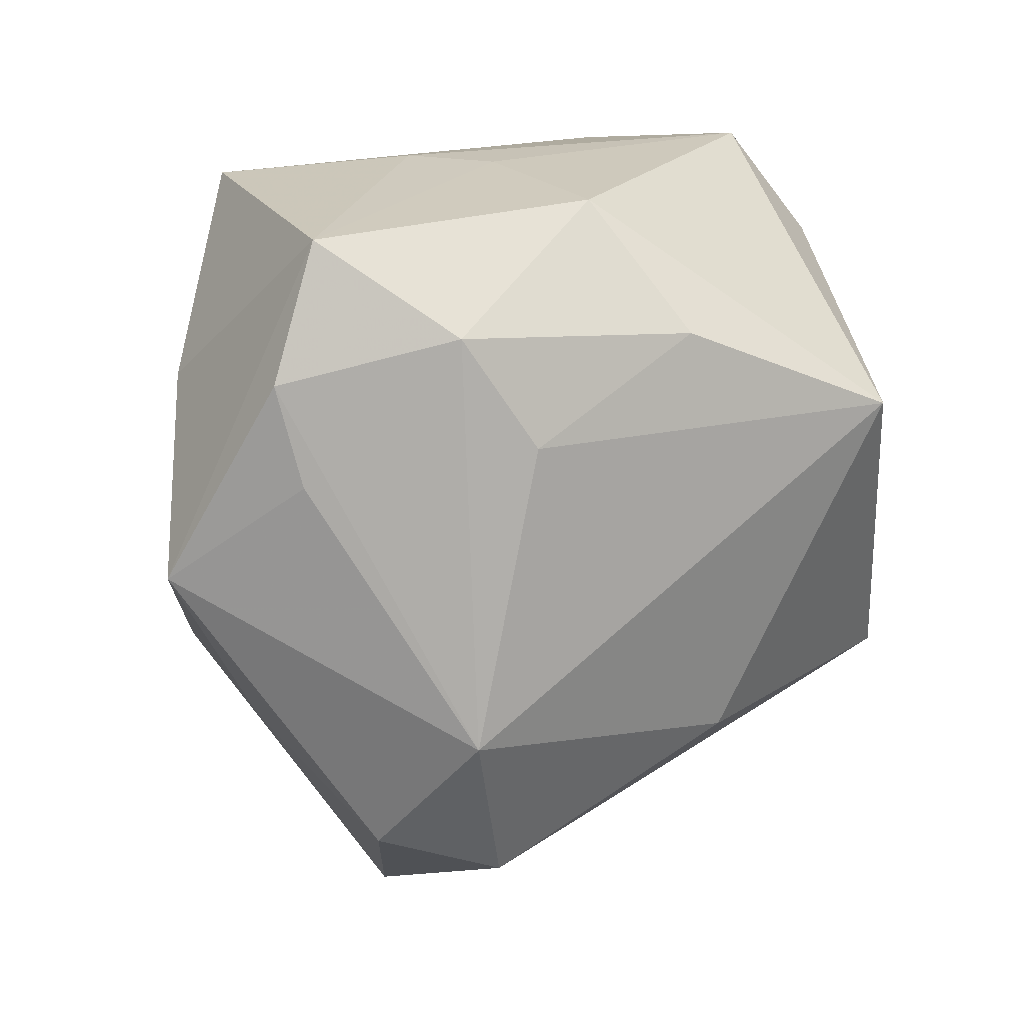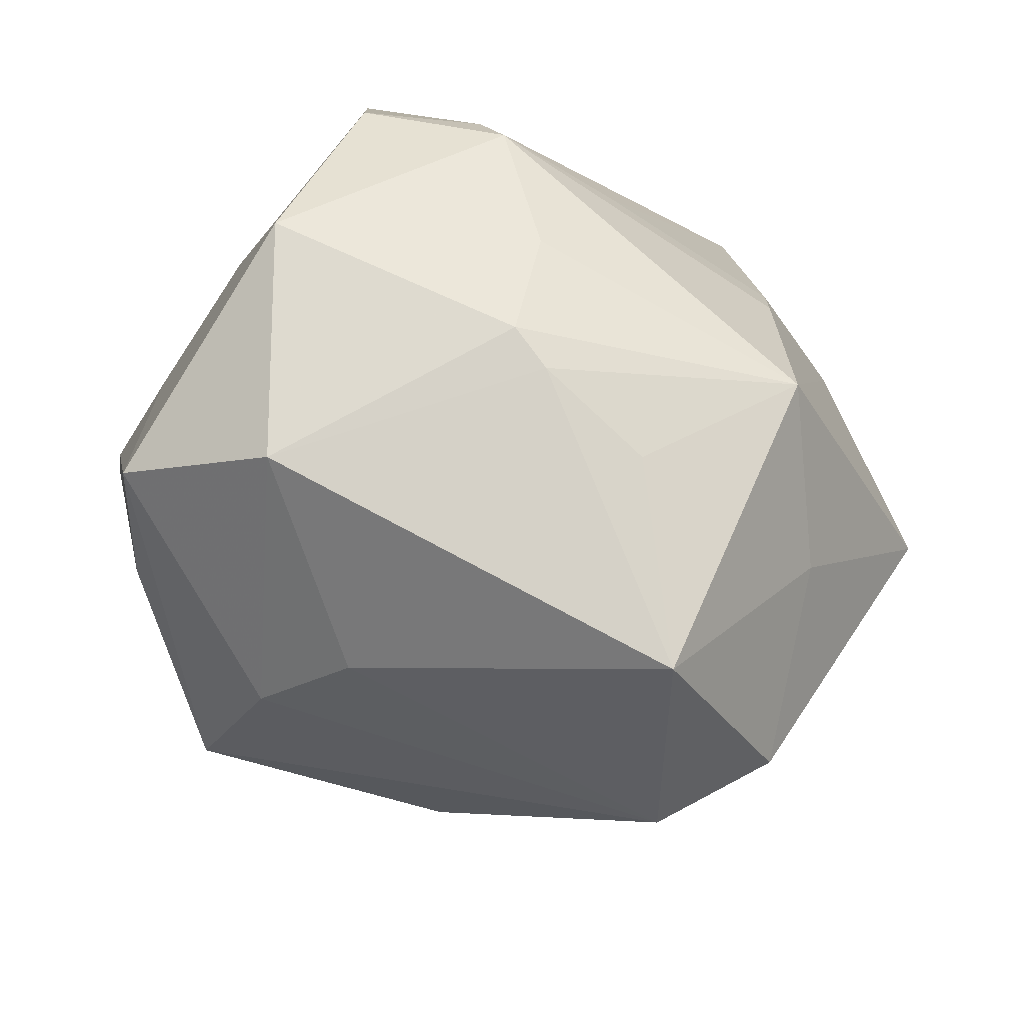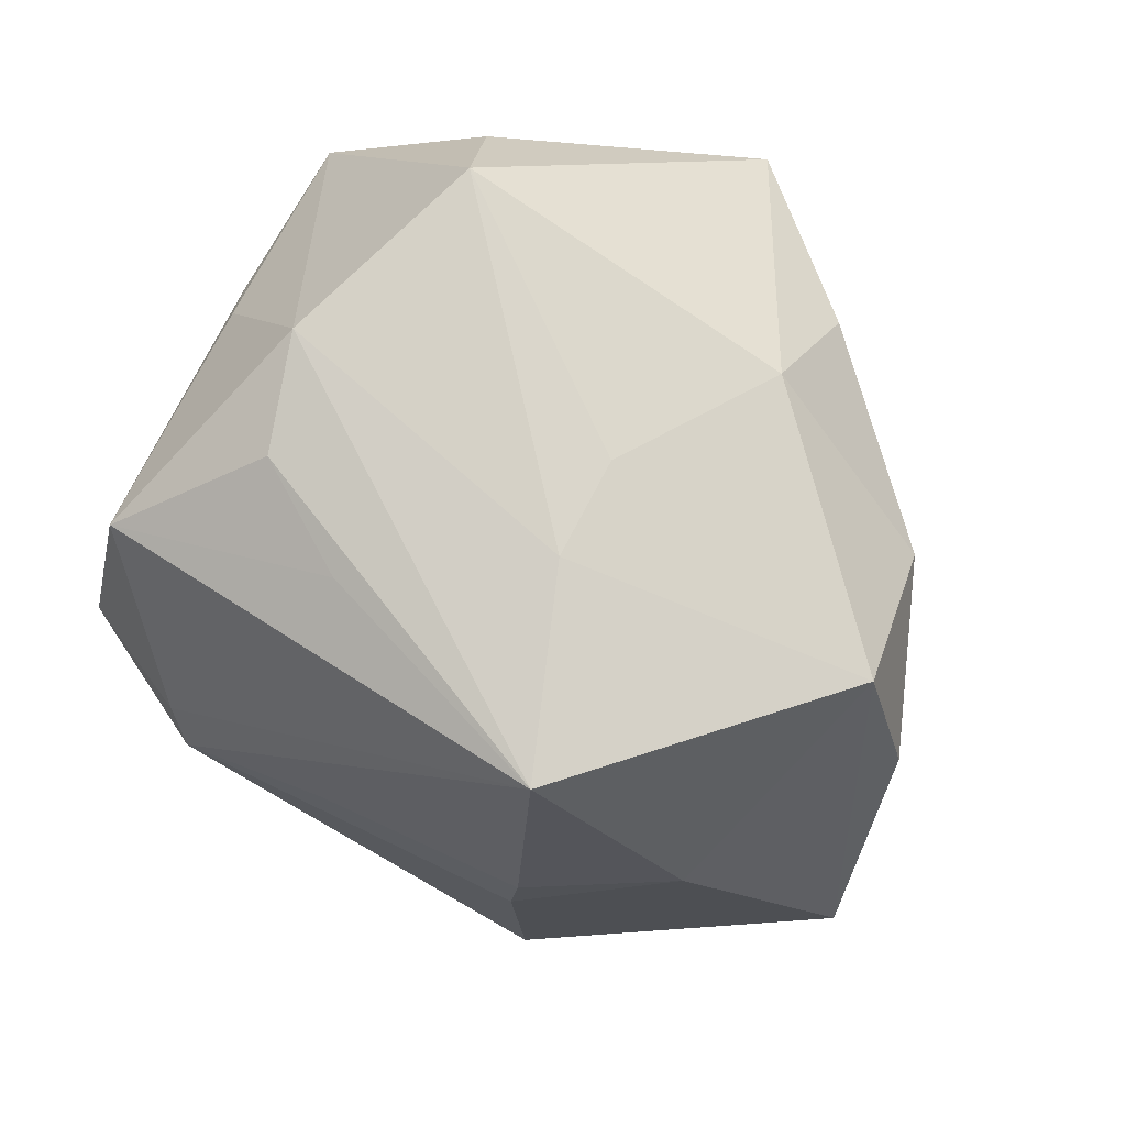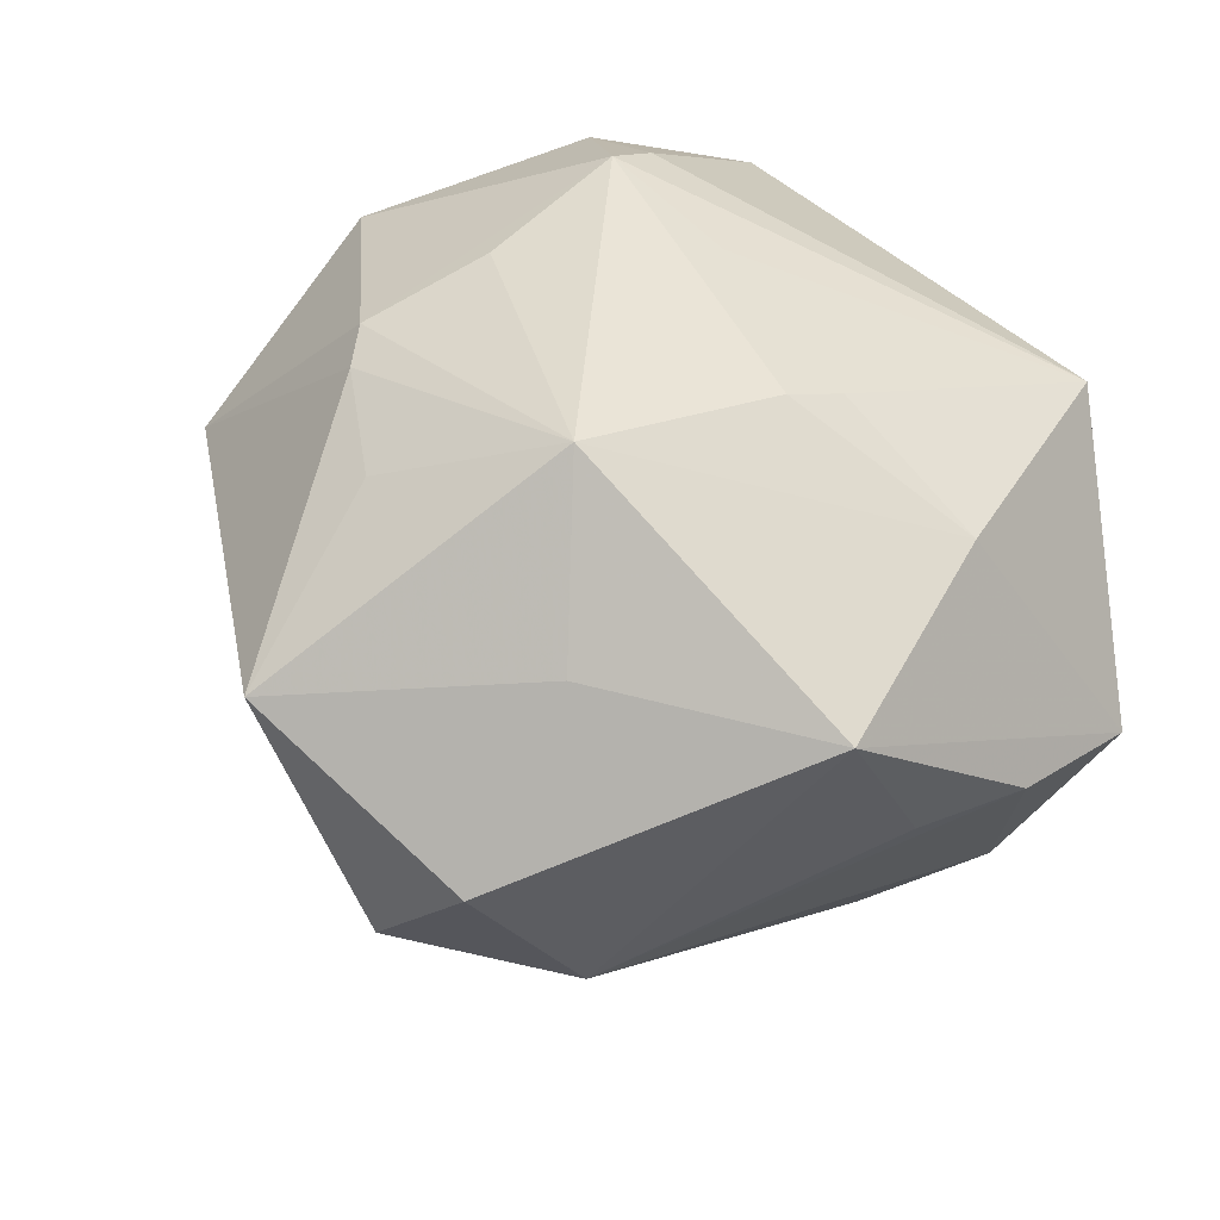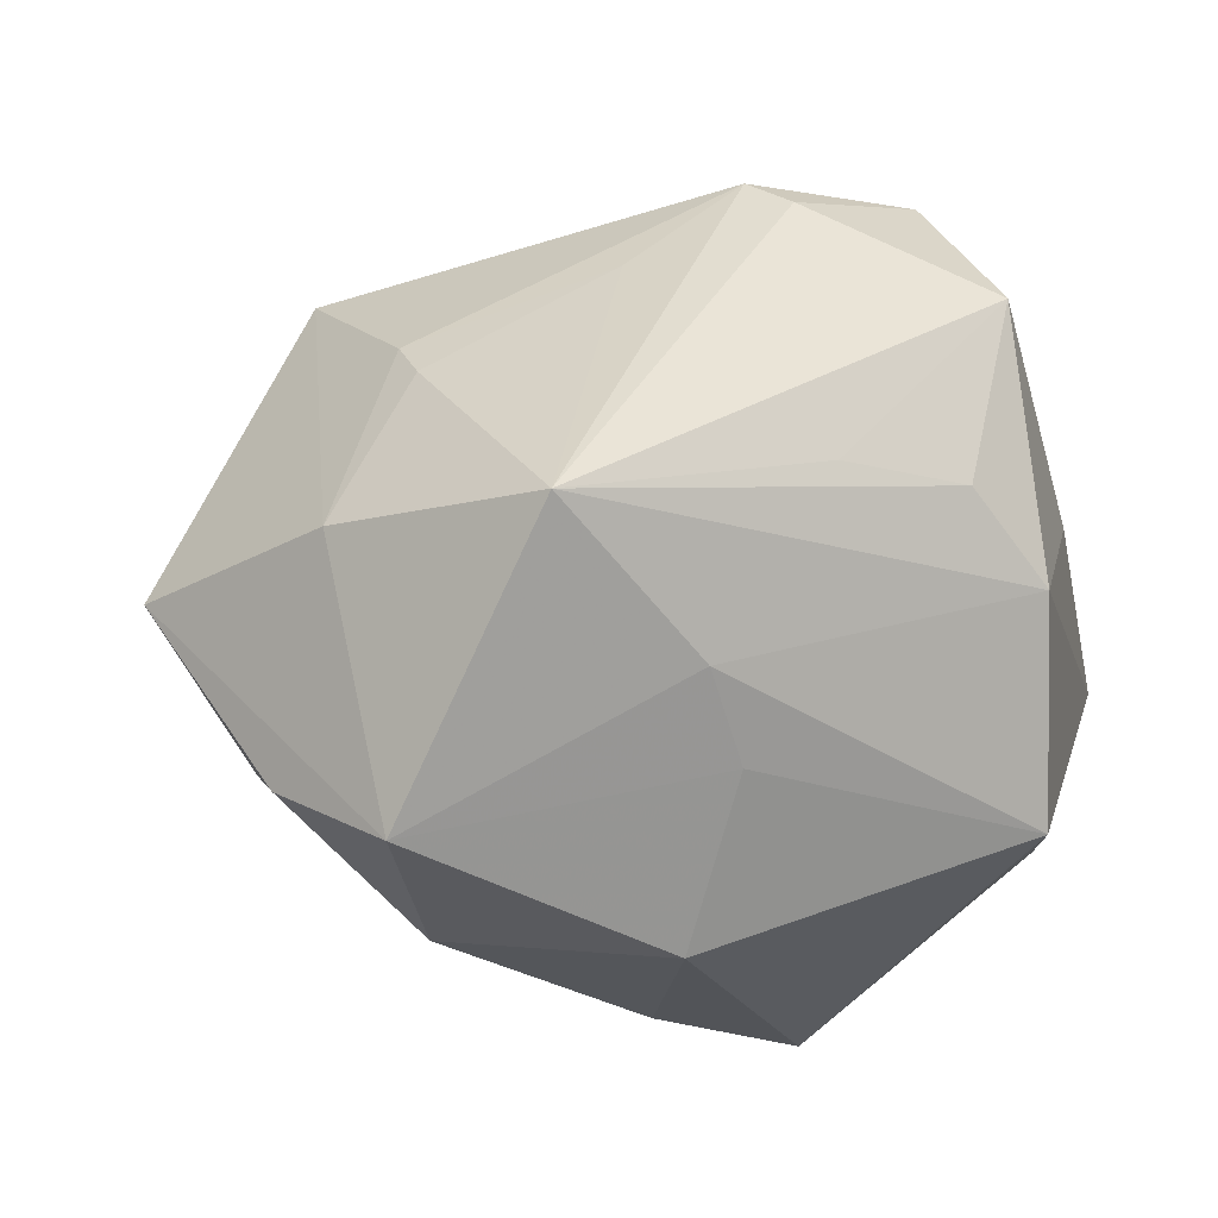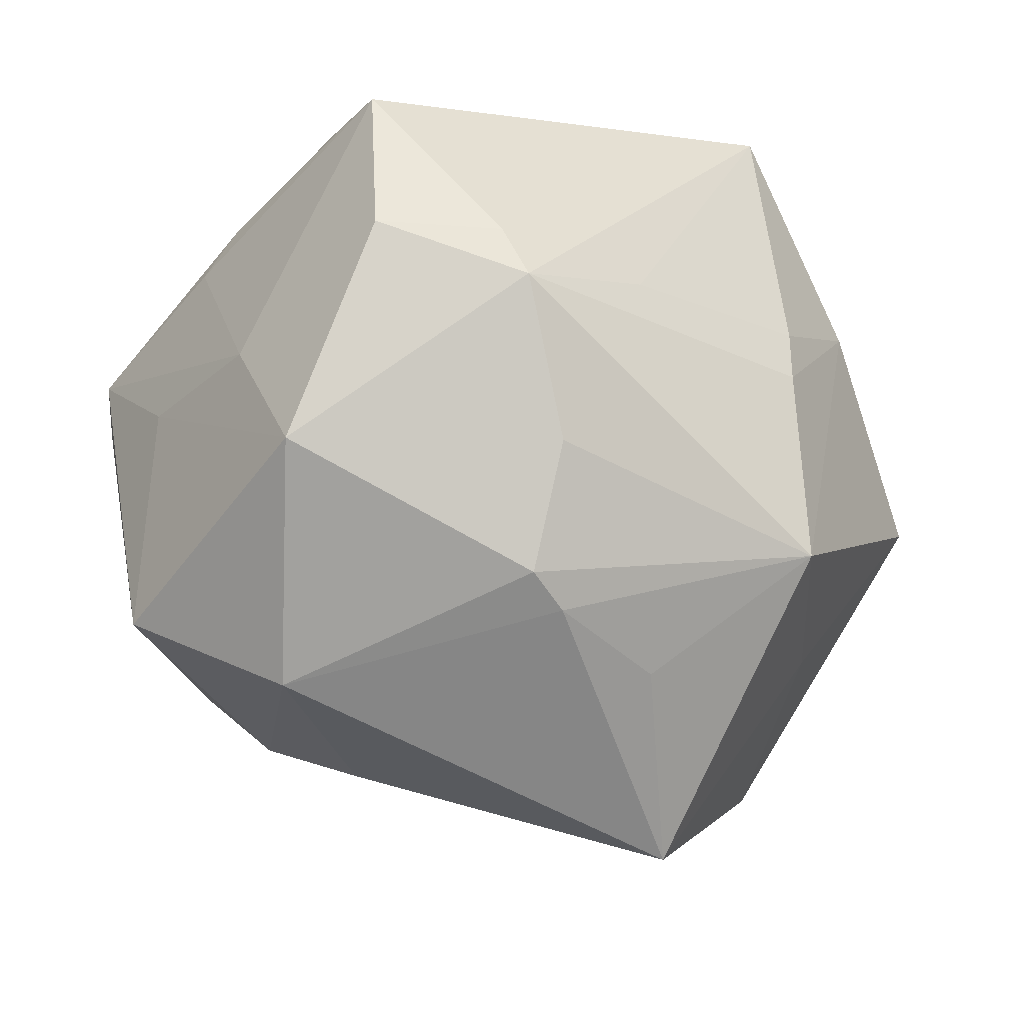
<metadata>
{"format":"obj","ext":"obj","renderer":"f3d","projection":"perspective","resolution":1024,"background":"white","views":[{"elev":14.7,"azim":132.8,"up":"+Y"},{"elev":-64.7,"azim":-13.9,"up":"+Y"},{"elev":73.6,"azim":46.2,"up":"+Y"},{"elev":24.8,"azim":64.1,"up":"+Z"},{"elev":17.8,"azim":157.3,"up":"+Z"},{"elev":-26.1,"azim":-17.3,"up":"+Y"}]}
</metadata>
<code>
v -0.02592 0.04498 -0.01528
v -0.03192 0.03225 -0.02304
v 0.00626 0.007361 0.04027
v -0.003632 0.03886 0.0258
v 0.02775 0.04096 0.02676
v -0.02506 -0.0352 -0.02052
v 0.05655 -0.003993 0.005522
v -0.03883 0.02429 0.01081
v 0.01247 -0.0372 0.02396
v 0.04848 0.008599 -0.01048
v -0.02629 0.04243 0.01056
v 0.02964 0.002458 0.0323
v 0.03578 0.02656 -0.02426
v 0.04381 0.03742 -0.007846
v 0.04314 0.0176 0.01853
v -0.05017 0.0039 -0.01212
v 0.02935 0.01331 -0.03057
v 0.0134 0.04066 -0.02426
v 0.001642 -0.02658 -0.0367
v -0.005592 -0.03033 0.03385
v -0.0509 0.01185 -0.01392
v -0.01826 0.03985 0.02185
v -0.01029 0.002059 0.047
v -0.03025 -0.02242 -0.03735
v 0.02638 -0.04328 -0.02137
v 0.03883 -0.02683 0.009961
v -0.03618 -0.01808 0.03542
v -0.02777 0.0292 0.03819
v -0.04209 0.01932 0.006634
v -0.003895 -0.01576 0.0402
v 0.008345 0.04313 -0.003563
v 0.03105 -0.02226 0.03184
v -0.0125 0.01515 -0.05052
v 0.01224 0.04336 0.007784
v 0.03602 -0.02349 -0.02703
v -0.0283 0.00787 0.04386
v -0.0132 0.00838 0.04582
v -0.001047 -0.03338 0.03082
v -0.0439 -0.02386 -0.01249
v -0.0477 -0.02985 0.003471
v 0.03885 -0.03839 -0.01231
v -0.03098 -0.04025 0.01463
v 0.02031 -0.05419 0.005816
v 0.05034 0.02081 -0.00773
v -0.03976 -0.0006595 0.02259
v -0.0157 -0.04142 -0.01011
v 0.0104 0.02556 -0.03814
v 0.02993 0.009116 0.03134
v -0.04638 -0.0006289 0.003581
f 27 40 42
f 33 24 21
f 41 35 7
f 44 14 7
f 23 3 5
f 30 32 23
f 32 12 23
f 23 12 3
f 24 33 19
f 19 33 35
f 20 32 30
f 20 38 32
f 30 23 20
f 20 23 27
f 42 38 20
f 20 27 42
f 8 11 21
f 28 11 8
f 5 11 22
f 22 11 28
f 21 24 39
f 24 40 39
f 17 33 47
f 35 33 17
f 21 11 1
f 41 7 26
f 26 7 32
f 10 35 44
f 44 7 10
f 10 7 35
f 5 3 48
f 3 12 48
f 32 7 15
f 15 12 32
f 15 48 12
f 5 48 15
f 15 14 5
f 15 7 14
f 27 23 36
f 28 45 36
f 36 45 27
f 42 40 6
f 6 40 24
f 41 26 43
f 43 26 32
f 43 38 42
f 29 8 21
f 28 8 29
f 21 45 29
f 29 45 28
f 4 28 5
f 5 22 4
f 4 22 28
f 16 40 21
f 21 39 16
f 16 39 40
f 40 27 49
f 27 45 49
f 21 40 49
f 49 45 21
f 13 14 44
f 44 35 13
f 35 17 13
f 13 17 47
f 47 33 18
f 33 1 18
f 18 13 47
f 14 13 18
f 2 33 21
f 21 1 2
f 2 1 33
f 34 11 5
f 34 1 11
f 5 14 34
f 28 36 37
f 37 36 23
f 5 28 37
f 37 23 5
f 32 38 9
f 9 43 32
f 38 43 9
f 24 19 25
f 25 6 24
f 41 43 25
f 25 35 41
f 25 19 35
f 42 6 46
f 46 43 42
f 6 25 46
f 46 25 43
f 31 18 1
f 1 34 31
f 14 18 31
f 31 34 14

</code>
